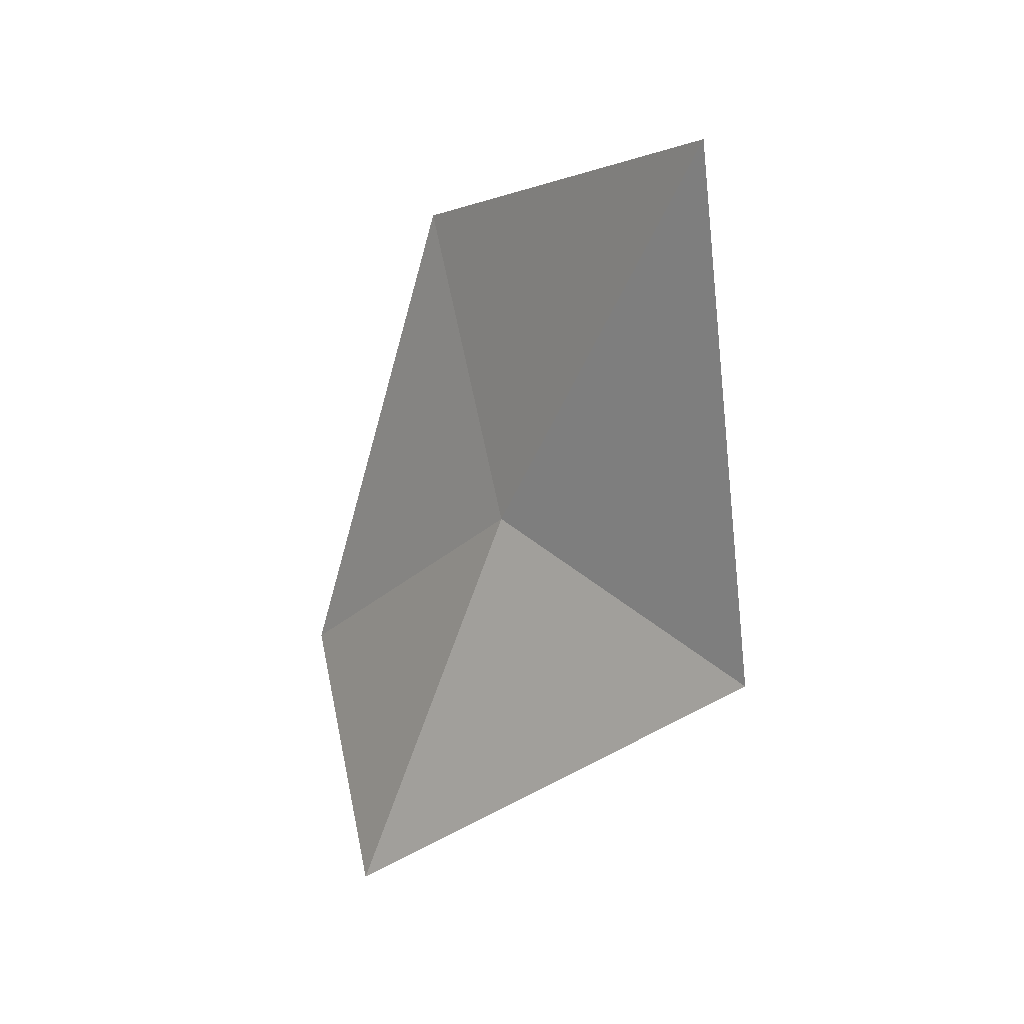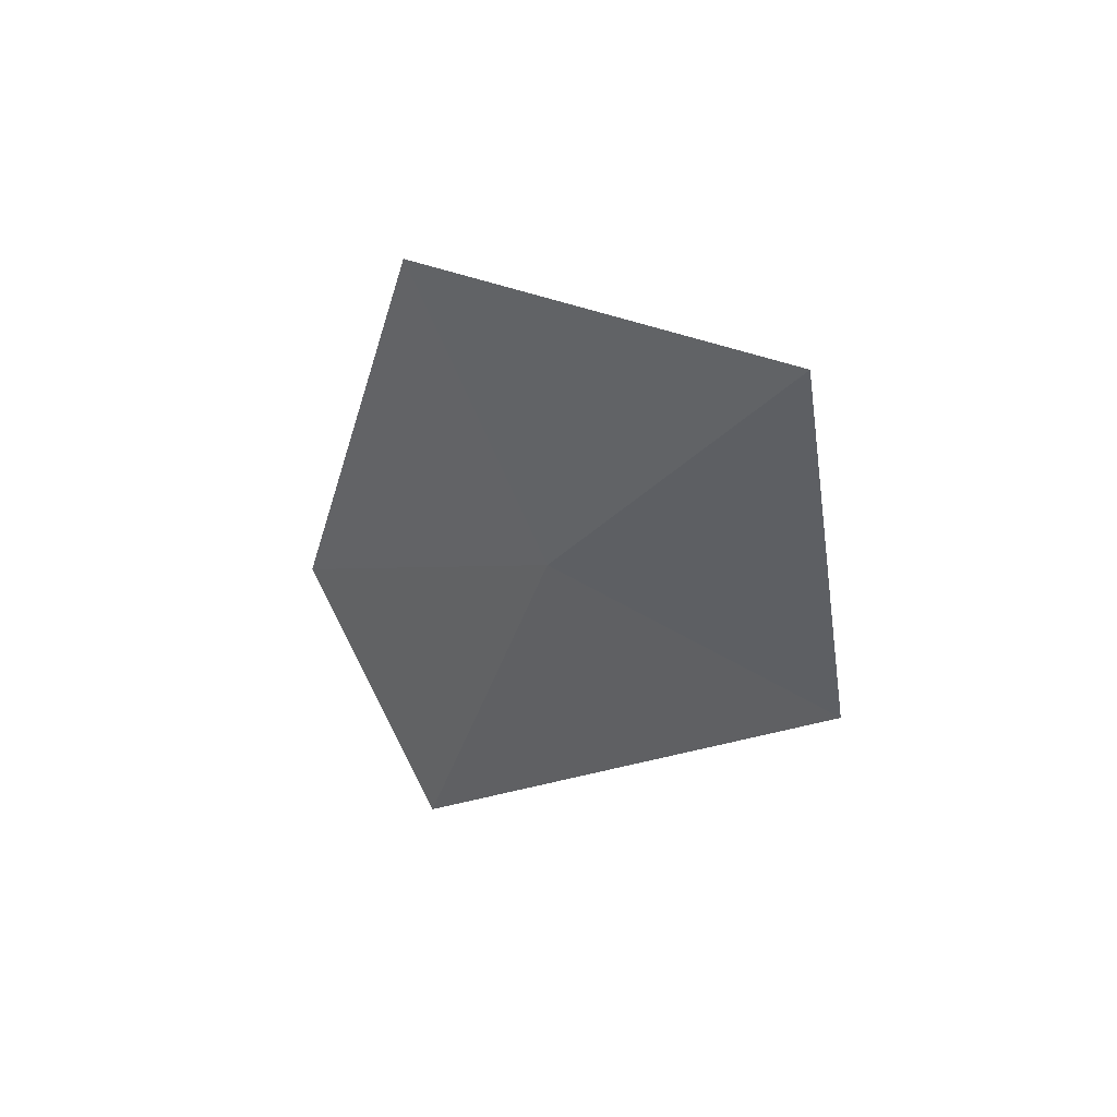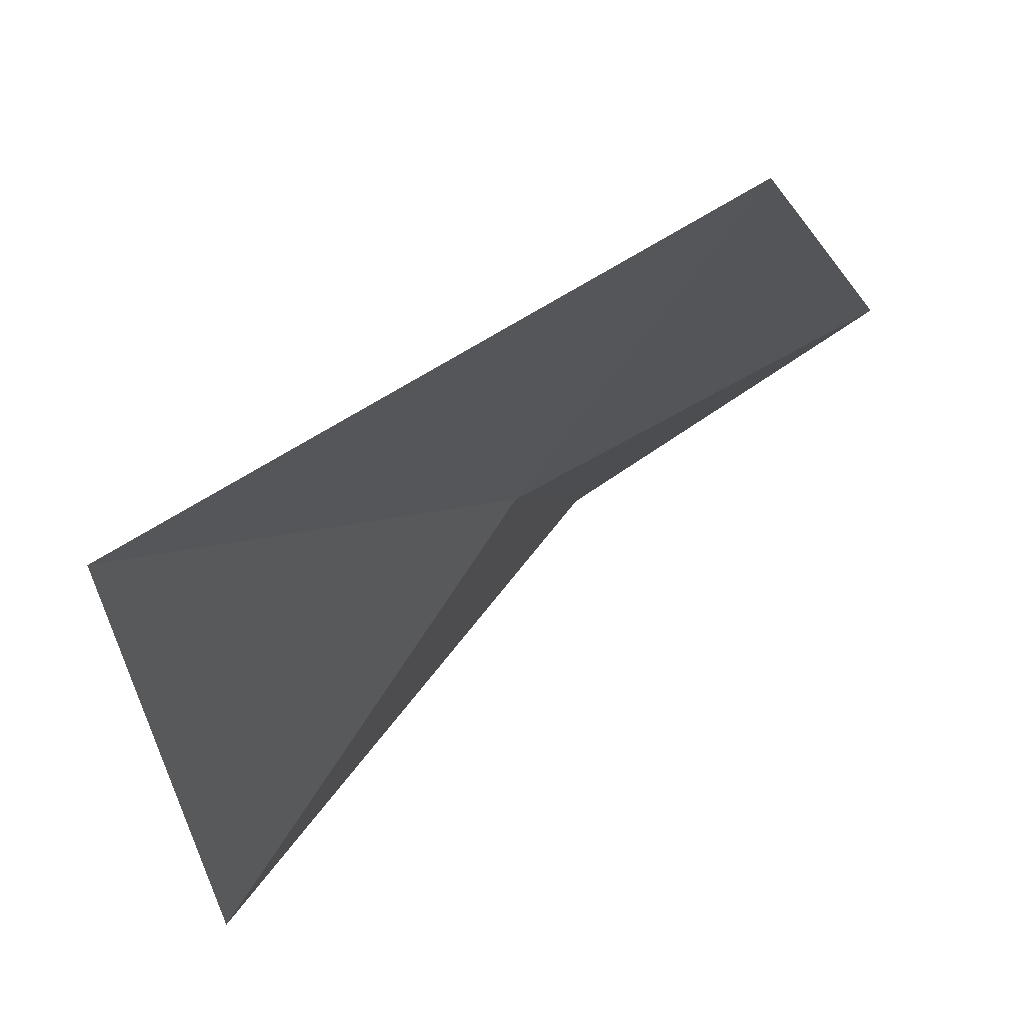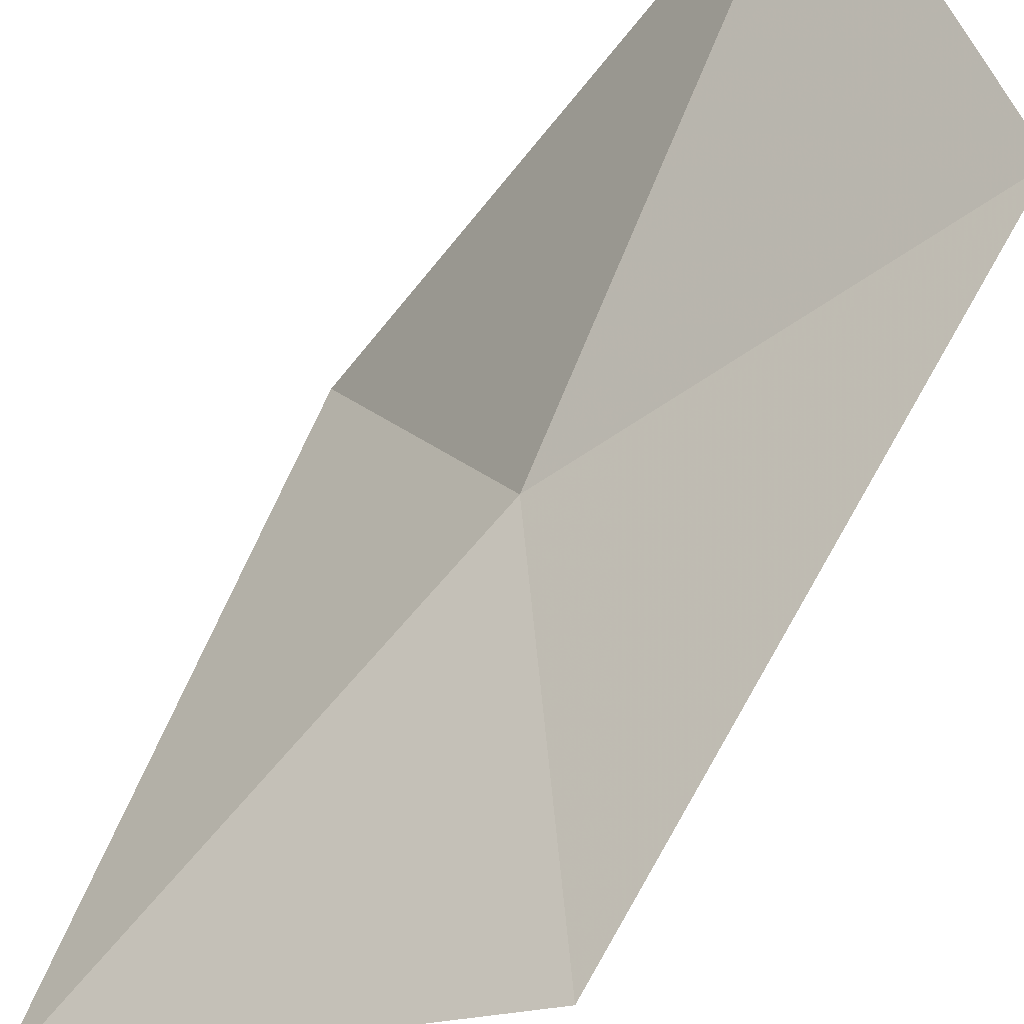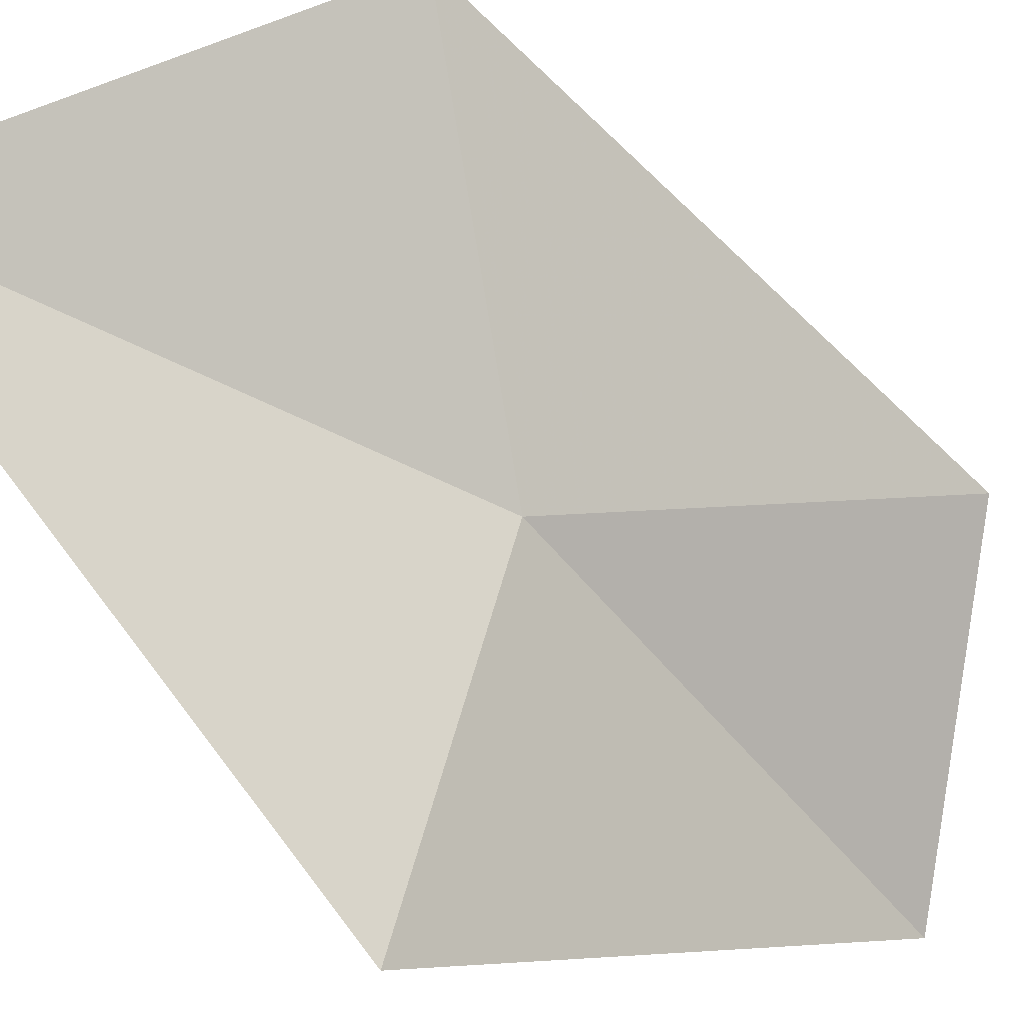
<metadata>
{"format":"obj","ext":"obj","renderer":"f3d","projection":"perspective","resolution":1024,"background":"white","views":[{"elev":27.5,"azim":88.8,"up":"+Y"},{"elev":64.0,"azim":72.8,"up":"+Y"},{"elev":-20.0,"azim":-166.2,"up":"+Z"},{"elev":67.5,"azim":-147.4,"up":"+Z"},{"elev":-77.3,"azim":-132.5,"up":"+Z"}]}
</metadata>
<code>
v 0.5824 -0.9648 0.03367
v 0.5302 -1.035 0.09237
v 0.5261 -0.892 0.05291
v 0.5982 -1.081 0.07629
v 0.6389 -0.9869 -0.03119
v 0.6111 -0.8437 -0.0164
f 1 3 2
f 1 2 4
f 1 4 5
f 1 5 6
f 1 6 3

</code>
